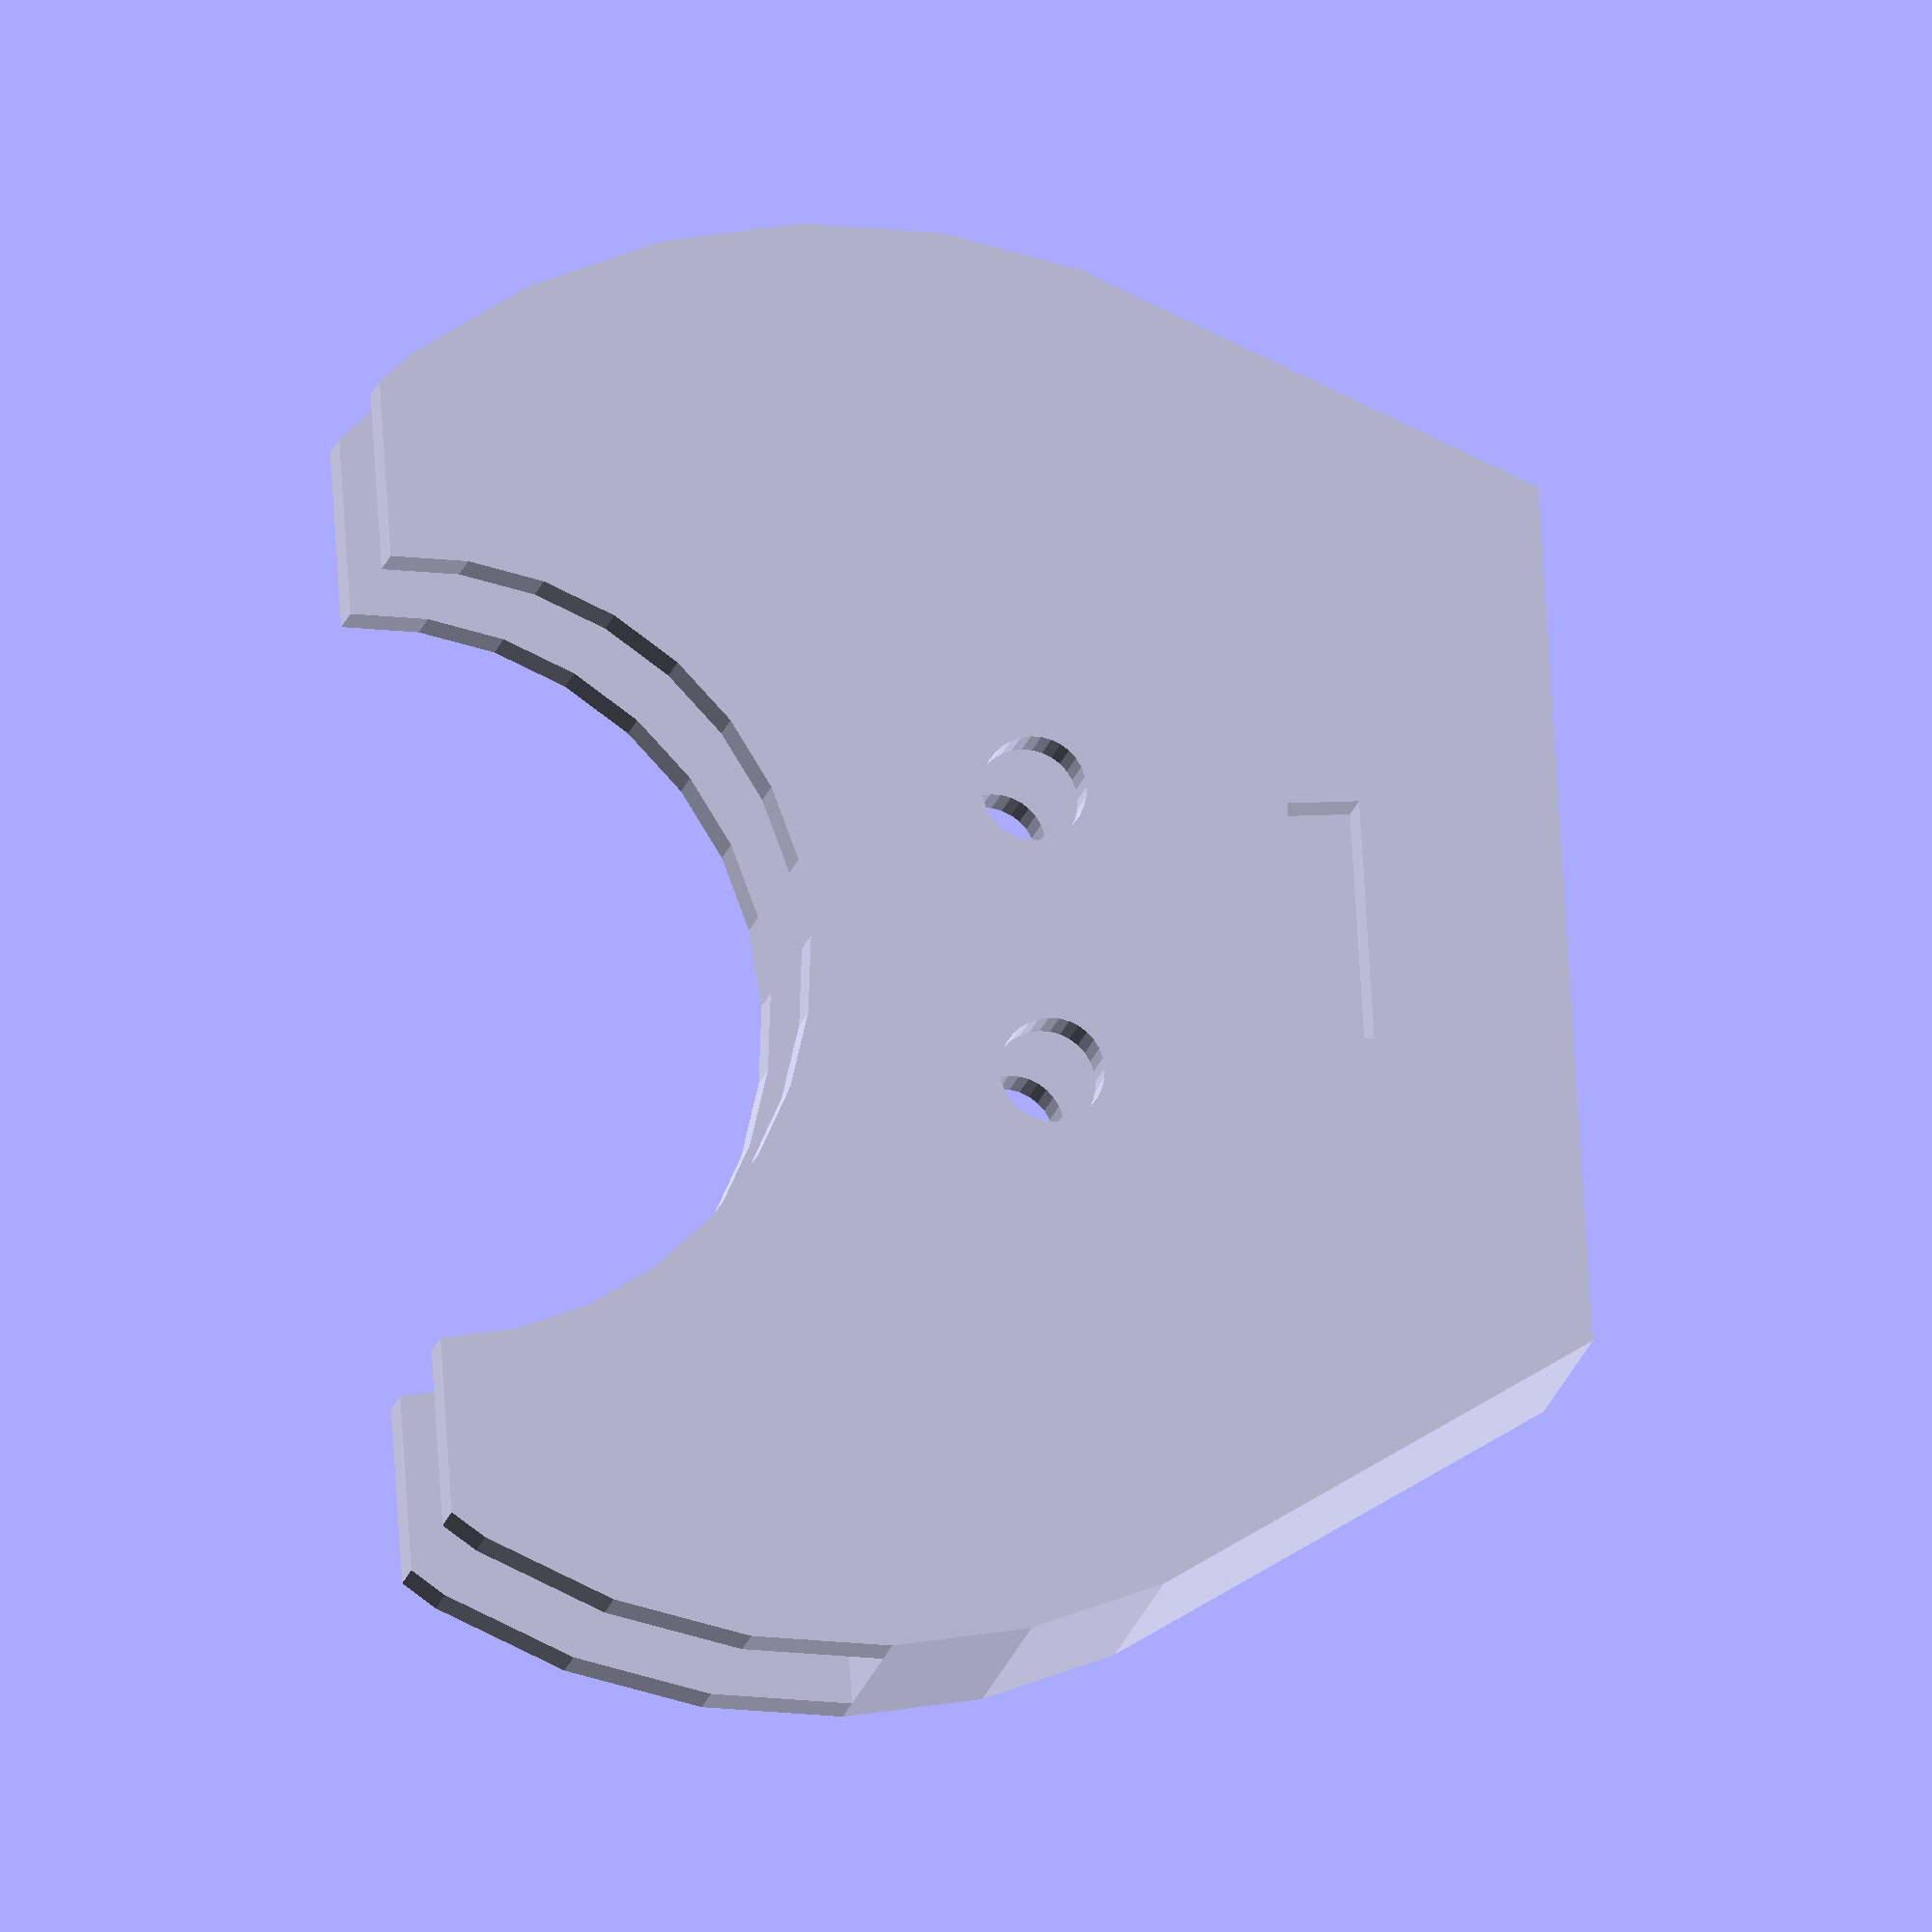
<openscad>
cellThickness = 3.2;
cellDiameter = 20;
radialTolerance = 0.5;
sideTolerance = 0.1;
wireHoleDiameter = 1.75;
wireHoleSpacing = 3;
edgeWall = 1.5;
frontAndBackWall = 1;
heightFraction = 0.8;
baseFraction = 0.6;
graspDiameterFraction = 0.55;
wireVerticalOffset = 3;
labelSize = 4;

module dummy() {}

outerDiameter = cellDiameter+2*radialTolerance+2*edgeWall;

$fn = 32;
nudge = 0.001;

cy = outerDiameter/2;

module minus(size) {
    if (0<size)
        square([size,size*.3],center=true);
}

module outline(minusLabel=false) {
    bottom = baseFraction * outerDiameter;
    wy = outerDiameter*heightFraction - graspDiameterFraction*outerDiameter/2-wireVerticalOffset-wireHoleDiameter/2;
    wspace = wireHoleSpacing + wireHoleDiameter;
    difference() {
        intersection() {
            hull() {
                translate([0,cy]) circle(d=outerDiameter);
                translate([-bottom/2,0]) square([bottom,nudge]);
            }
            translate([-outerDiameter/2,0]) square([outerDiameter,outerDiameter*heightFraction]);
        }
        translate([0,outerDiameter*heightFraction]) circle(d=graspDiameterFraction*outerDiameter);
        for (s=[-1,1]) translate([s*wspace/2,wy]) circle(d=wireHoleDiameter);
        translate([0,(wy-wireHoleDiameter/2)/2]) 
        if (minusLabel)
            minus(labelSize);
    }
}

module holderEdge() {
    intersection() {
        difference() {
            hull() outline();
            translate([0,cy]) circle(d=cellDiameter+2*radialTolerance);
        }
        translate([-outerDiameter/2,0]) square([outerDiameter,outerDiameter/2]);
    }
}

module holder() {
    linear_extrude(height=frontAndBackWall+nudge) outline(minusLabel=true);
    translate([0,0,frontAndBackWall]) linear_extrude(height=cellThickness+2*sideTolerance+nudge) holderEdge();
    translate([0,0,frontAndBackWall+cellThickness+2*sideTolerance+nudge]) linear_extrude(height=frontAndBackWall) outline();
}

rotate([90,0,0]) holder();
</openscad>
<views>
elev=170.0 azim=247.6 roll=99.4 proj=o view=wireframe
</views>
